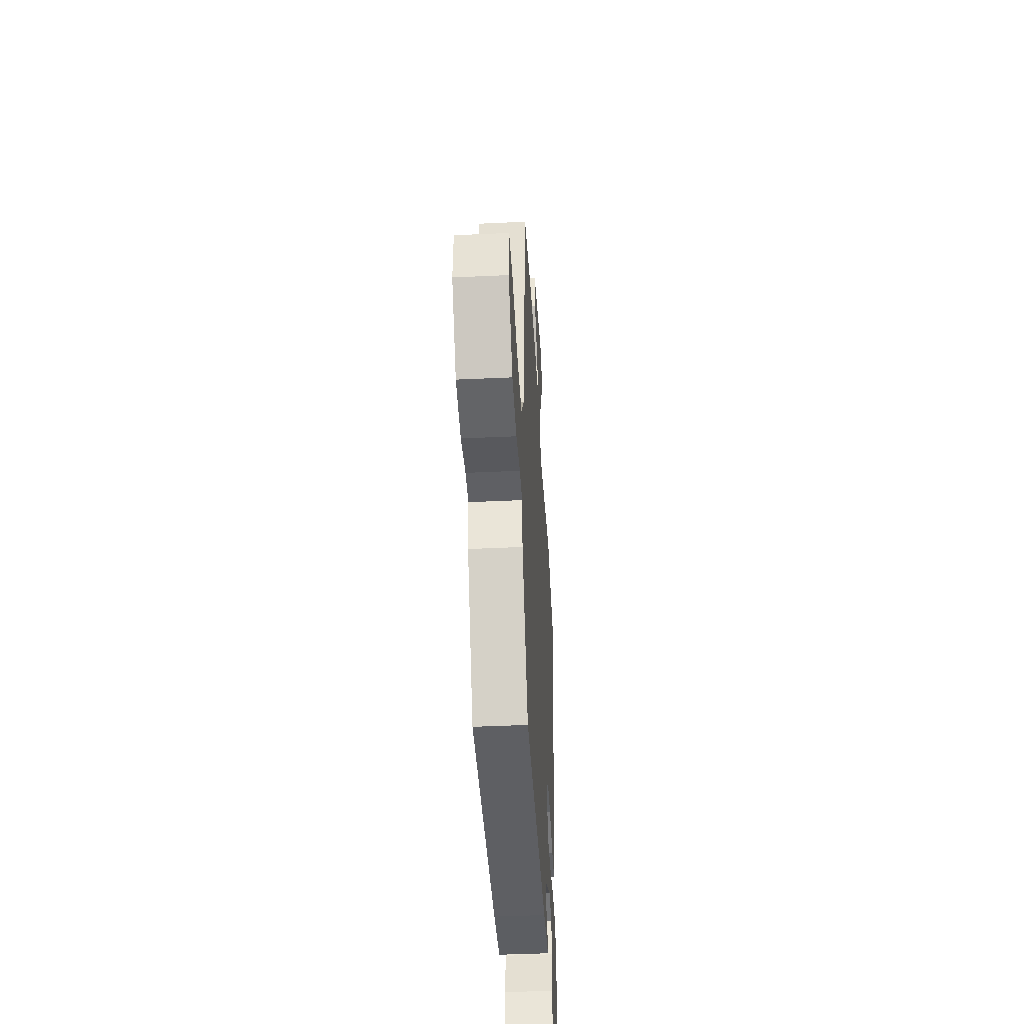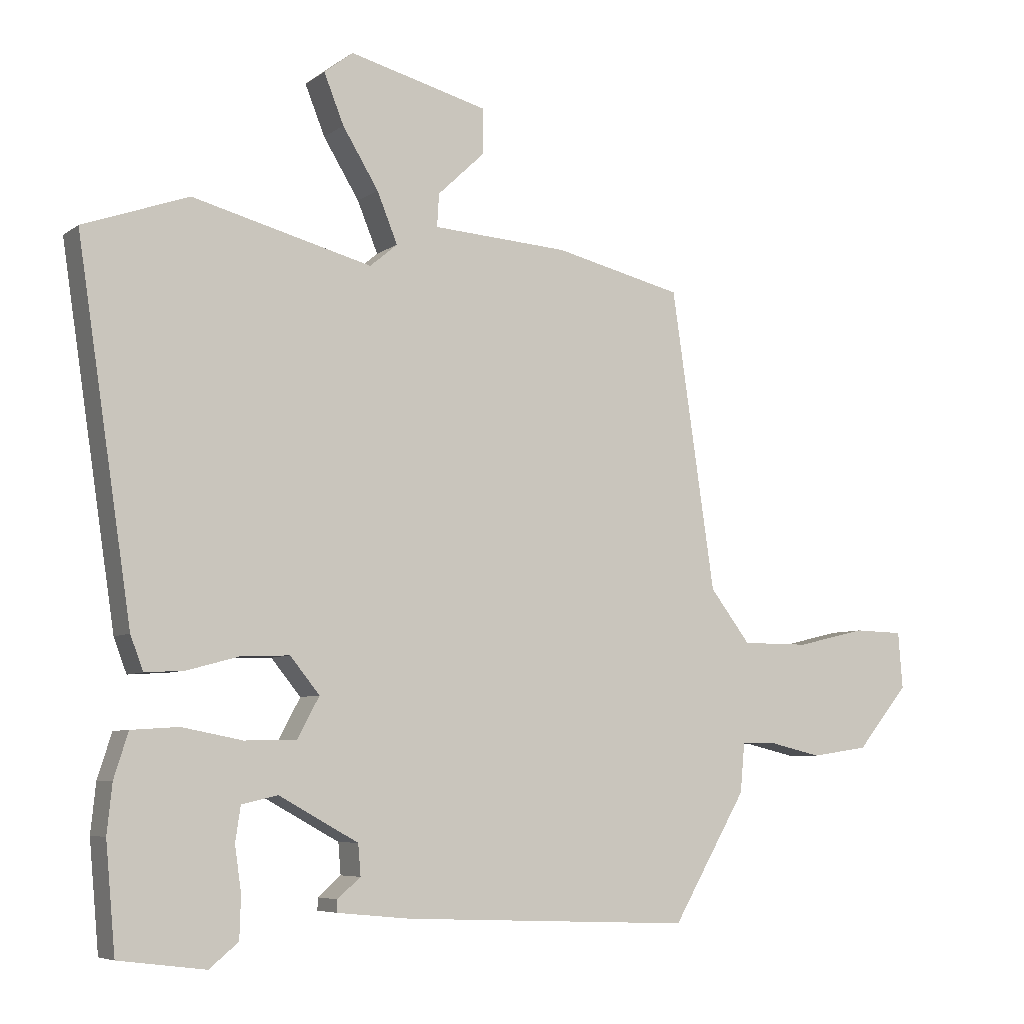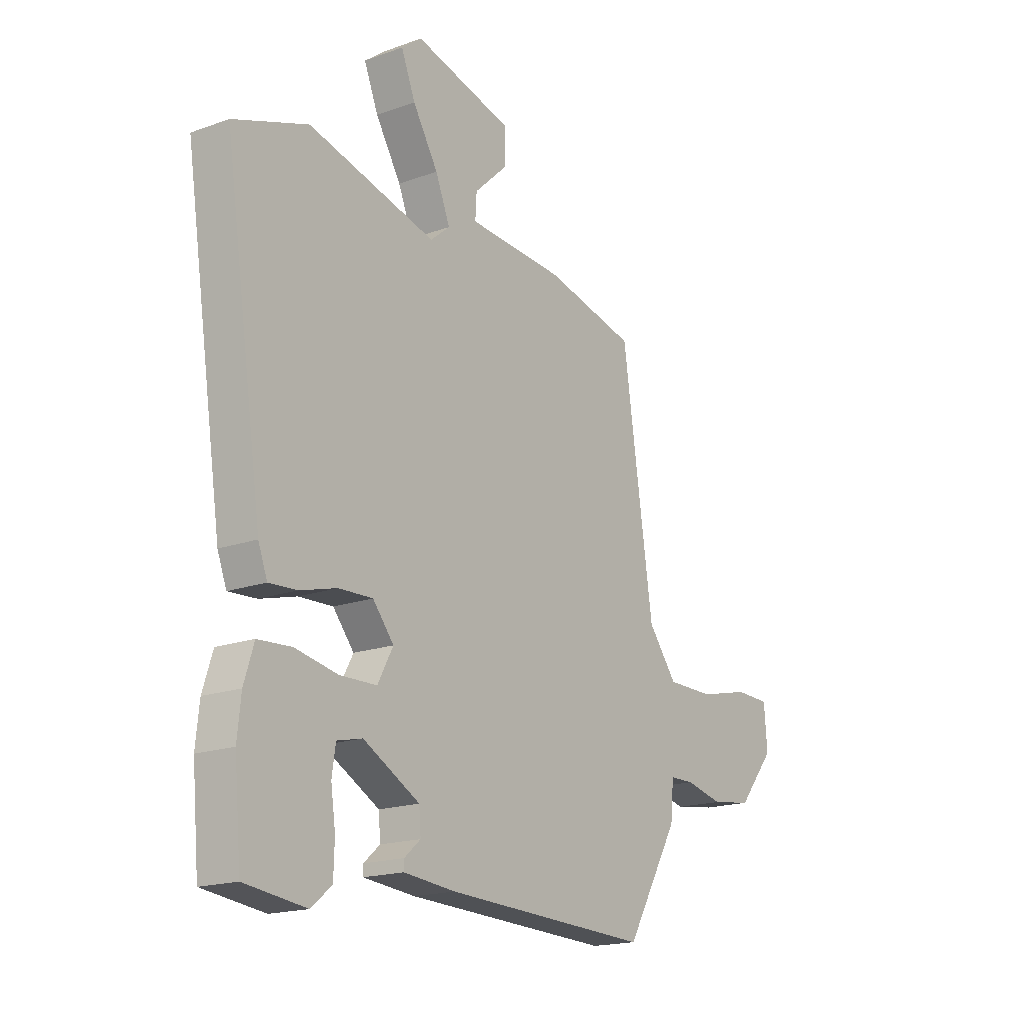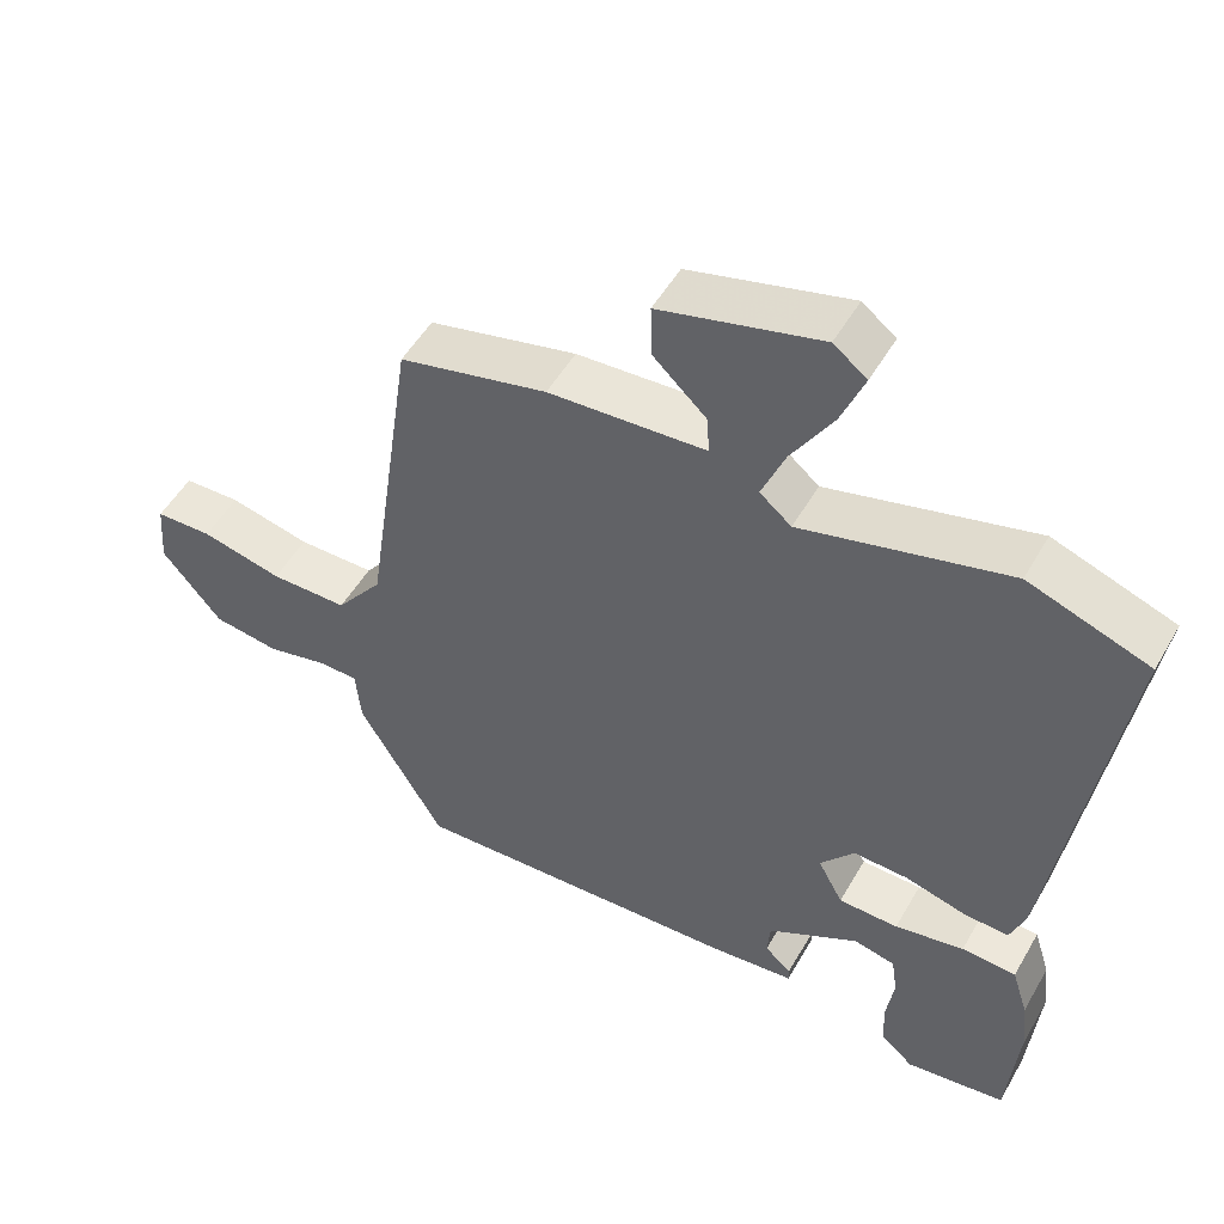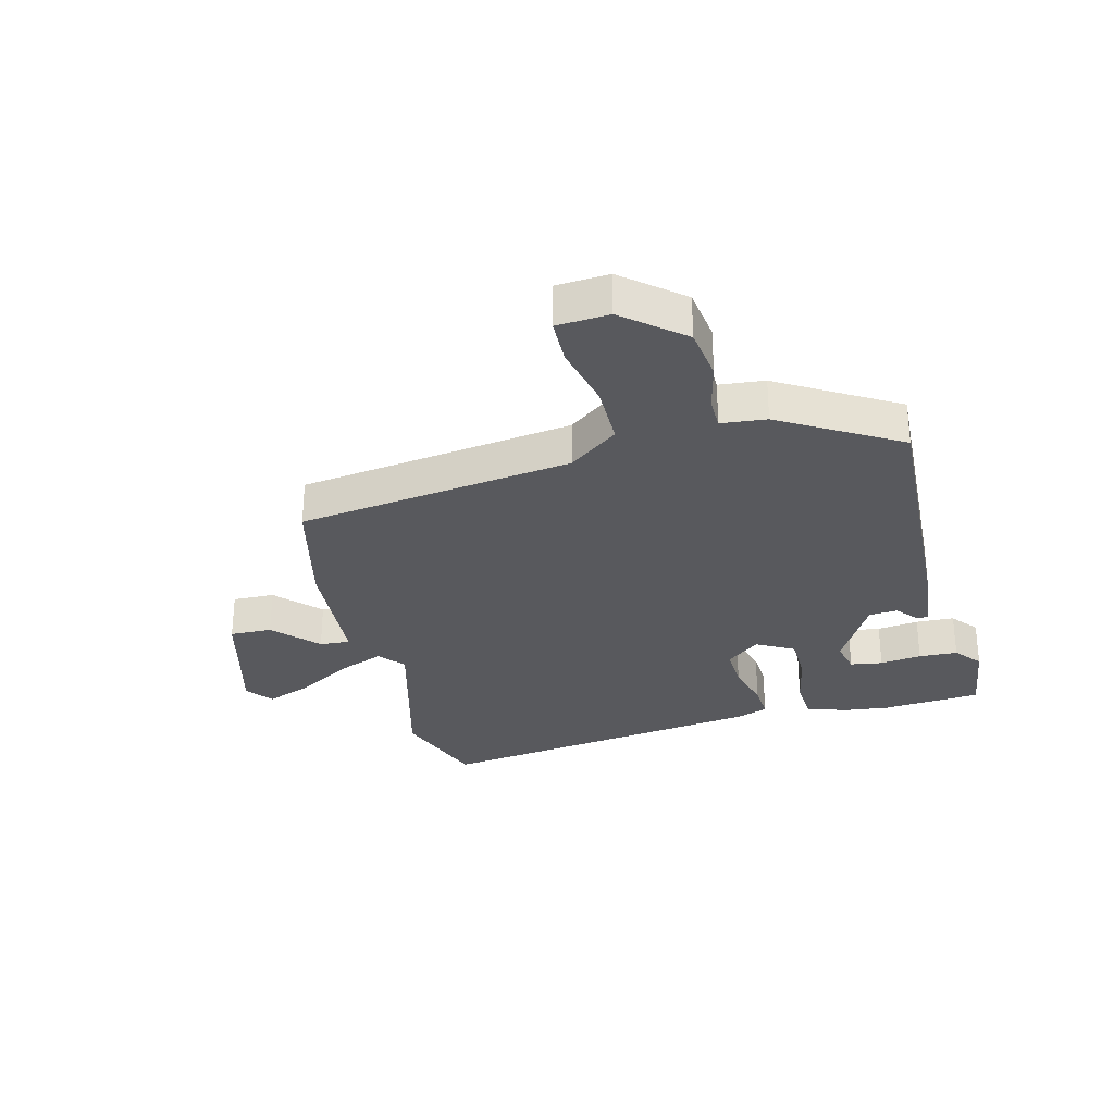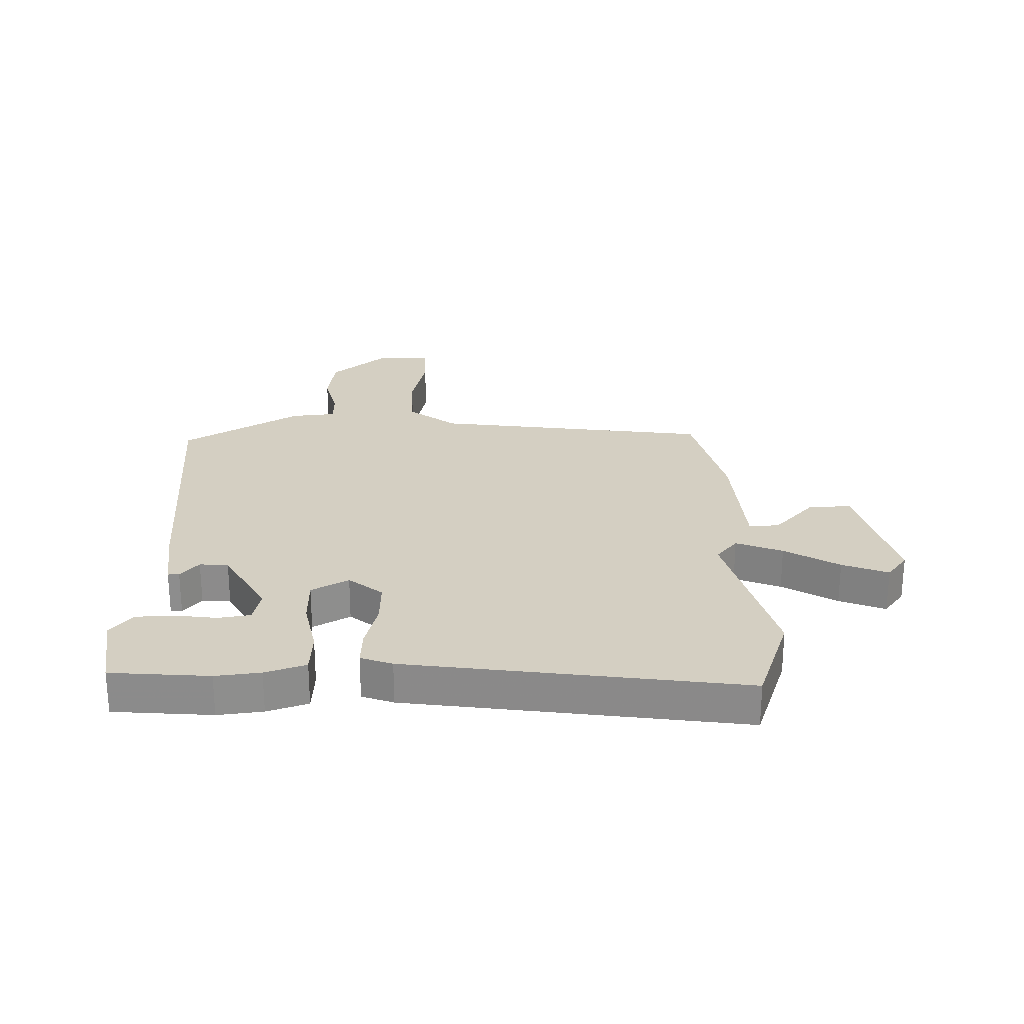
<metadata>
{"format":"obj","ext":"obj","renderer":"f3d","projection":"perspective","resolution":1024,"background":"white","views":[{"elev":-43.1,"azim":93.2,"up":"+Z"},{"elev":-6.4,"azim":-27.9,"up":"+Z"},{"elev":-17.8,"azim":-54.6,"up":"+Z"},{"elev":51.2,"azim":-150.9,"up":"+Z"},{"elev":-29.9,"azim":103.9,"up":"+Y"},{"elev":25.6,"azim":-91.8,"up":"+Y"}]}
</metadata>
<code>
v -0.497 0.07 -0.531
v -0.512 0.07 -0.365
v -0.504 0.07 -0.289
v -0.482 0.07 -0.22
v -0.408 0.07 -0.215
v -0.314 0.07 -0.233
v -0.233 0.07 -0.231
v -0.199 0.07 -0.168
v -0.245 0.07 -0.112
v -0.32 0.07 -0.115
v -0.401 0.07 -0.137
v -0.463 0.07 -0.141
v -0.483 0.07 -0.088
v -0.568 0.07 0.476
v -0.404 0.07 0.535
v -0.124 0.07 0.463
v -0.081 0.07 0.499
v -0.113 0.07 0.577
v -0.169 0.07 0.668
v -0.2 0.07 0.745
v -0.155 0.07 0.78
v 0.062 0.07 0.724
v 0.061 0.07 0.653
v -0.012 0.07 0.584
v -0.015 0.07 0.533
v 0.198 0.07 0.52
v 0.398 0.07 0.473
v 0.466 0.07 0.009
v 0.529 0.07 -0.073
v 0.634 0.07 -0.073
v 0.744 0.07 -0.047
v 0.821 0.07 -0.049
v 0.828 0.07 -0.137
v 0.747 0.07 -0.235
v 0.657 0.07 -0.248
v 0.575 0.07 -0.229
v 0.521 0.07 -0.23
v 0.514 0.07 -0.306
v 0.398 0.07 -0.504
v -0.055 0.07 -0.486
v -0.169 0.07 -0.475
v -0.169 0.07 -0.456
v -0.133 0.07 -0.425
v -0.137 0.07 -0.377
v -0.261 0.07 -0.309
v -0.317 0.07 -0.322
v -0.325 0.07 -0.376
v -0.315 0.07 -0.446
v -0.317 0.07 -0.511
v -0.362 0.07 -0.548
v -0.497 0 -0.531
v -0.512 0 -0.365
v -0.504 0 -0.289
v -0.482 0 -0.22
v -0.408 0 -0.215
v -0.314 0 -0.233
v -0.233 0 -0.231
v -0.199 0 -0.168
v -0.245 0 -0.112
v -0.32 0 -0.115
v -0.401 0 -0.137
v -0.463 0 -0.141
v -0.483 0 -0.088
v -0.568 0 0.476
v -0.404 0 0.535
v -0.124 0 0.463
v -0.081 0 0.499
v -0.113 0 0.577
v -0.169 0 0.668
v -0.2 0 0.745
v -0.155 0 0.78
v 0.062 0 0.724
v 0.061 0 0.653
v -0.012 0 0.584
v -0.015 0 0.533
v 0.198 0 0.52
v 0.398 0 0.473
v 0.466 0 0.009
v 0.529 0 -0.073
v 0.634 0 -0.073
v 0.744 0 -0.047
v 0.821 0 -0.049
v 0.828 0 -0.137
v 0.747 0 -0.235
v 0.657 0 -0.248
v 0.575 0 -0.229
v 0.521 0 -0.23
v 0.514 0 -0.306
v 0.398 0 -0.504
v -0.055 0 -0.486
v -0.169 0 -0.475
v -0.169 0 -0.456
v -0.133 0 -0.425
v -0.137 0 -0.377
v -0.261 0 -0.309
v -0.317 0 -0.322
v -0.325 0 -0.376
v -0.315 0 -0.446
v -0.317 0 -0.511
v -0.362 0 -0.548
f 47 48 49 50
f 46 47 50 1
f 40 41 42 43
f 40 43 44
f 37 38 39 40
f 37 40 44
f 33 34 35 36
f 33 36 37
f 30 31 32 33
f 29 30 33 37
f 28 29 37 44
f 25 26 27 28
f 21 22 23 24
f 21 24 25
f 18 19 20 21
f 17 18 21 25
f 16 17 25 28
f 10 11 12 13
f 9 10 13 14
f 8 9 14 15
f 3 4 5 6
f 3 6 7
f 46 1 2 3
f 45 46 3 7
f 8 15 16 28
f 28 44 45
f 7 8 28 45
f 100 99 98 97
f 51 100 97 96
f 93 92 91 90
f 94 93 90
f 90 89 88 87
f 94 90 87
f 86 85 84 83
f 87 86 83
f 83 82 81 80
f 87 83 80 79
f 94 87 79 78
f 78 77 76 75
f 74 73 72 71
f 75 74 71
f 71 70 69 68
f 75 71 68 67
f 78 75 67 66
f 63 62 61 60
f 64 63 60 59
f 65 64 59 58
f 56 55 54 53
f 57 56 53
f 53 52 51 96
f 57 53 96 95
f 78 66 65 58
f 95 94 78
f 95 78 58 57
f 1 51 52 2
f 2 52 53 3
f 3 53 54 4
f 4 54 55 5
f 5 55 56 6
f 6 56 57 7
f 7 57 58 8
f 8 58 59 9
f 9 59 60 10
f 10 60 61 11
f 11 61 62 12
f 12 62 63 13
f 13 63 64 14
f 14 64 65 15
f 15 65 66 16
f 16 66 67 17
f 17 67 68 18
f 18 68 69 19
f 19 69 70 20
f 20 70 71 21
f 21 71 72 22
f 22 72 73 23
f 23 73 74 24
f 24 74 75 25
f 25 75 76 26
f 26 76 77 27
f 27 77 78 28
f 28 78 79 29
f 29 79 80 30
f 30 80 81 31
f 31 81 82 32
f 32 82 83 33
f 33 83 84 34
f 34 84 85 35
f 35 85 86 36
f 36 86 87 37
f 37 87 88 38
f 38 88 89 39
f 39 89 90 40
f 40 90 91 41
f 41 91 92 42
f 42 92 93 43
f 43 93 94 44
f 44 94 95 45
f 45 95 96 46
f 46 96 97 47
f 47 97 98 48
f 48 98 99 49
f 49 99 100 50
f 50 100 51 1

</code>
